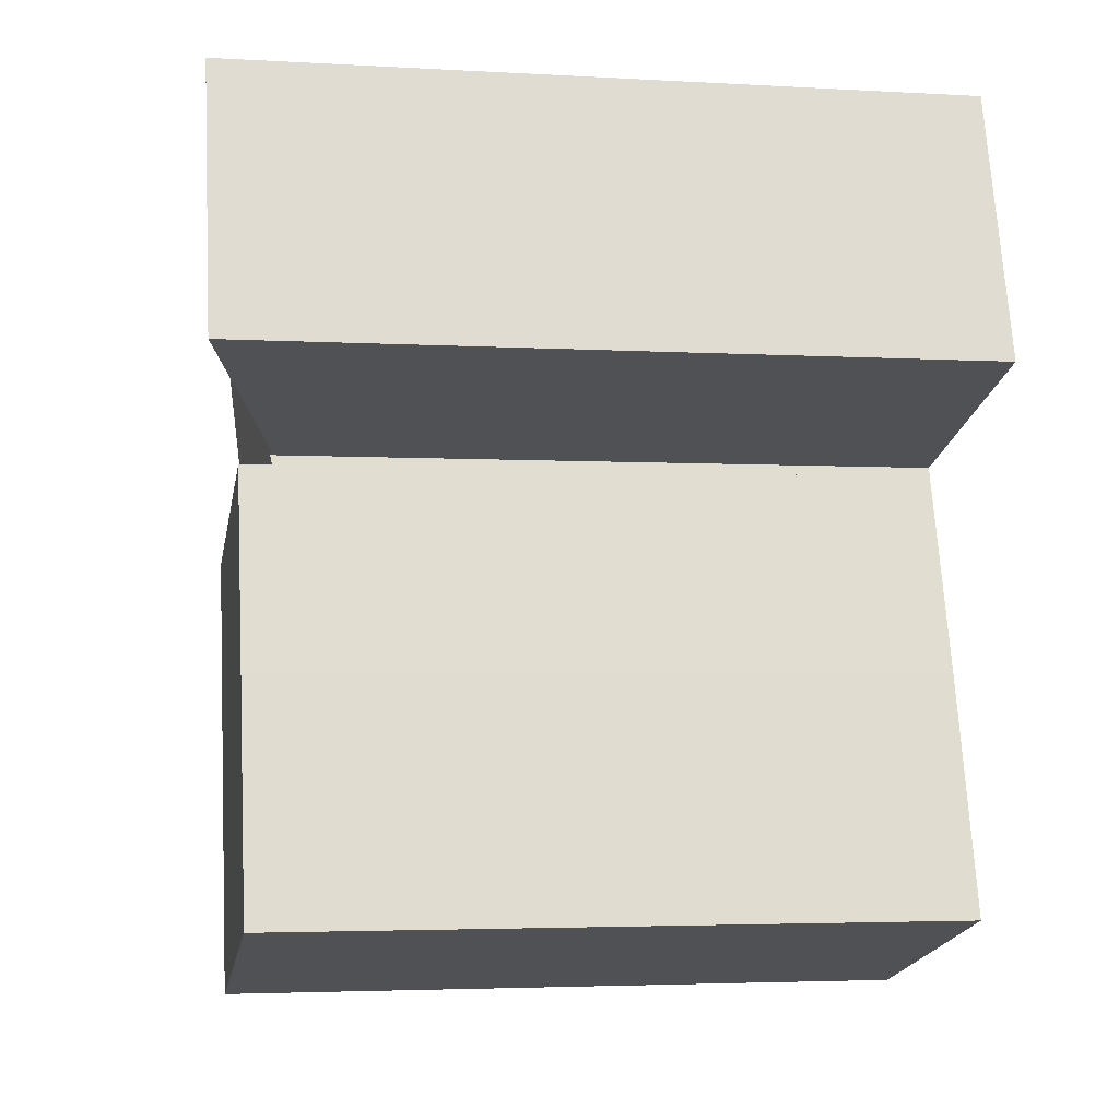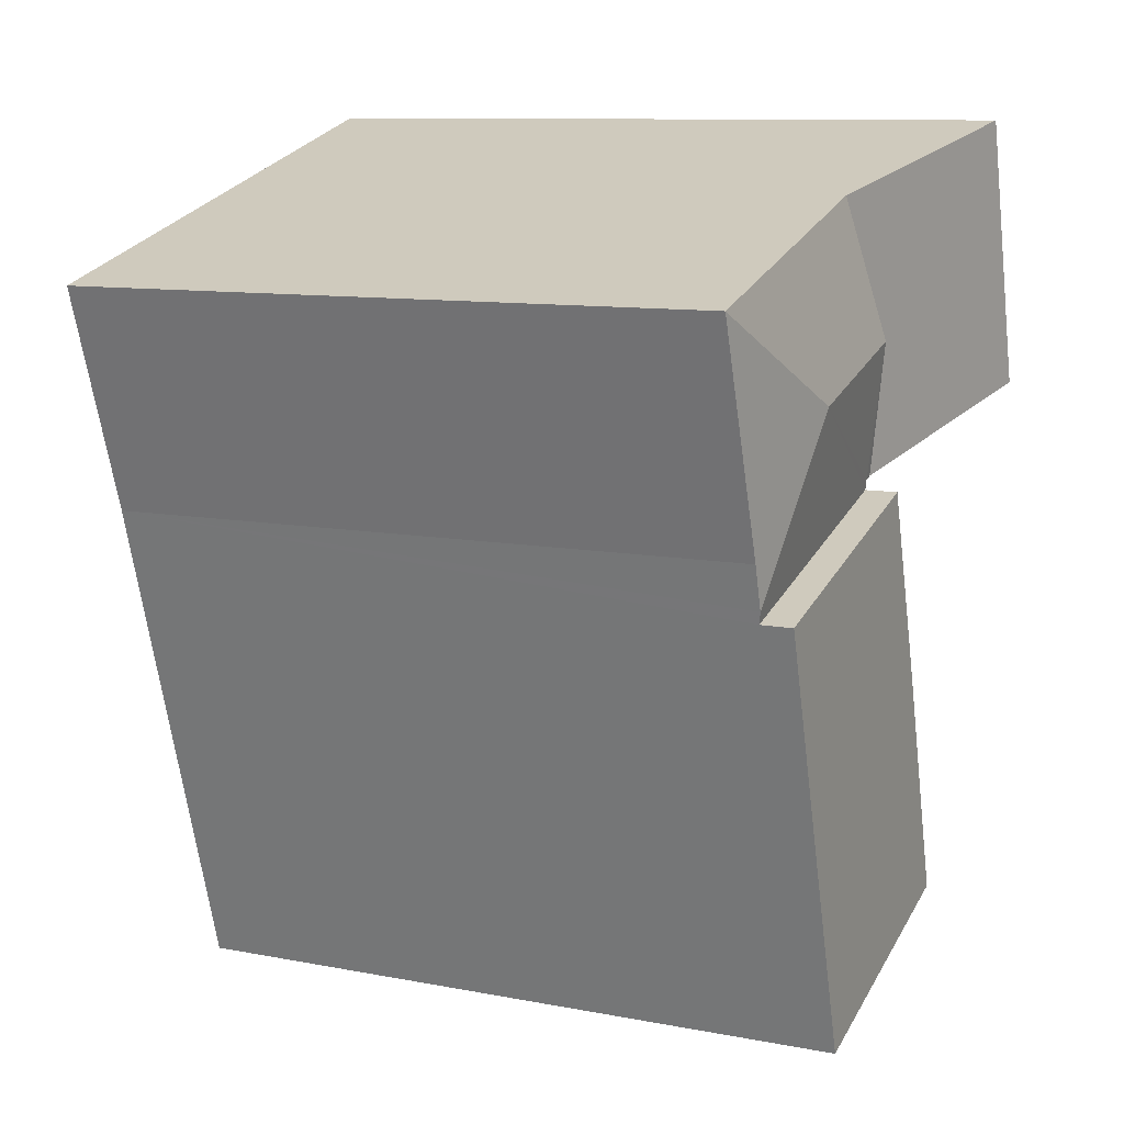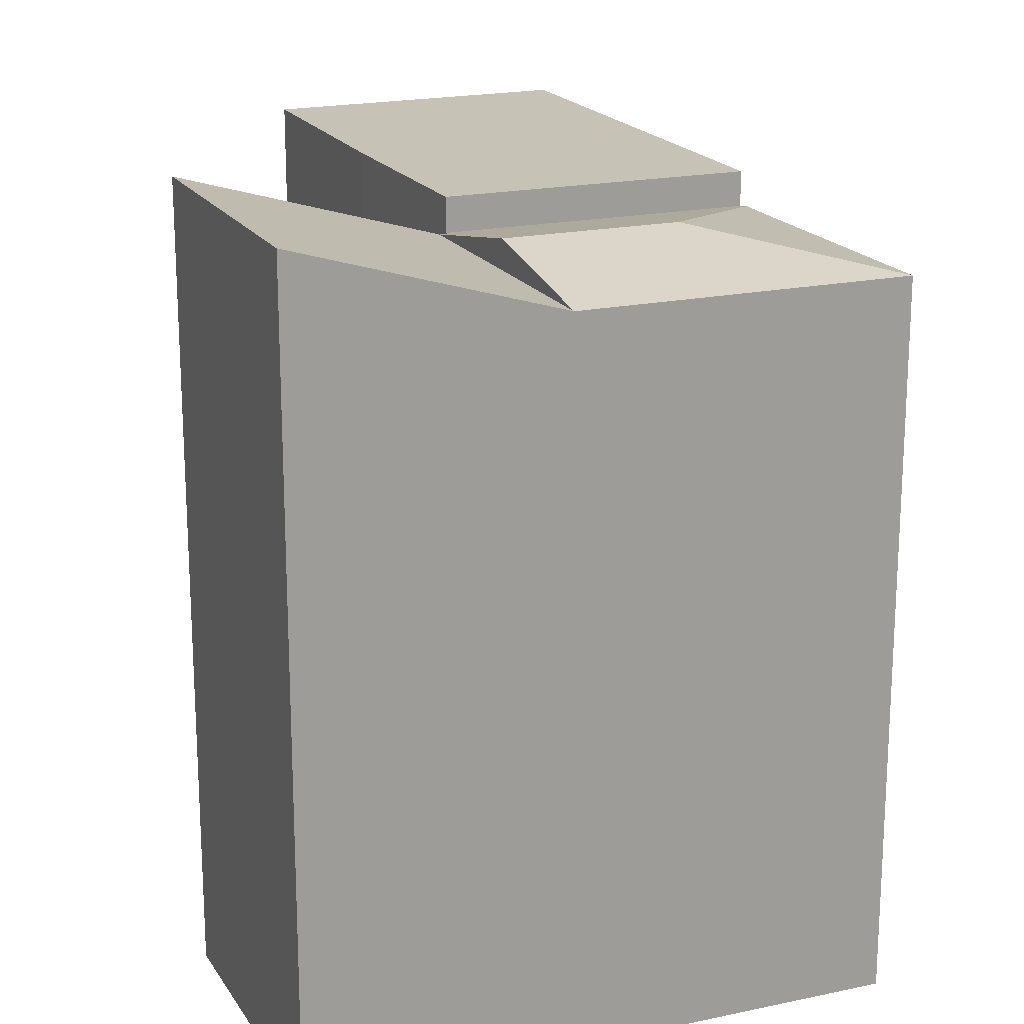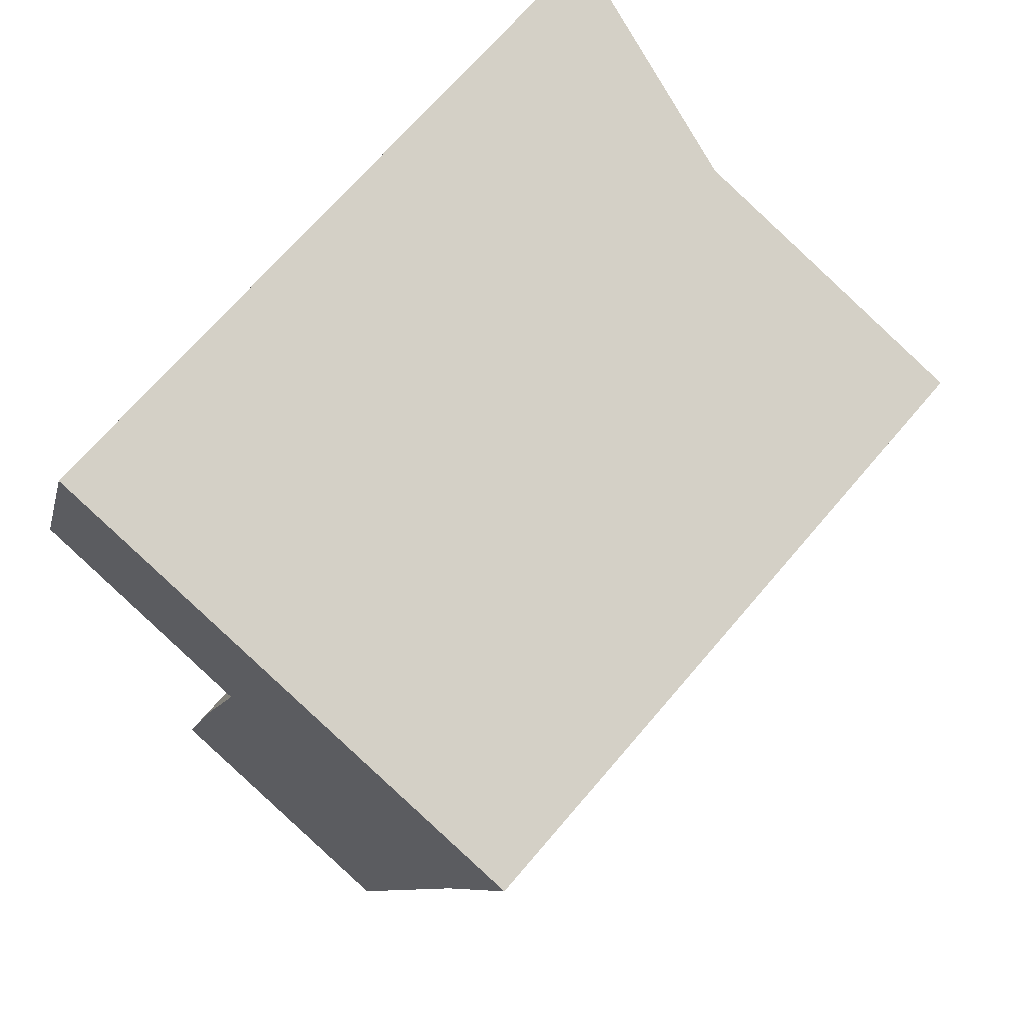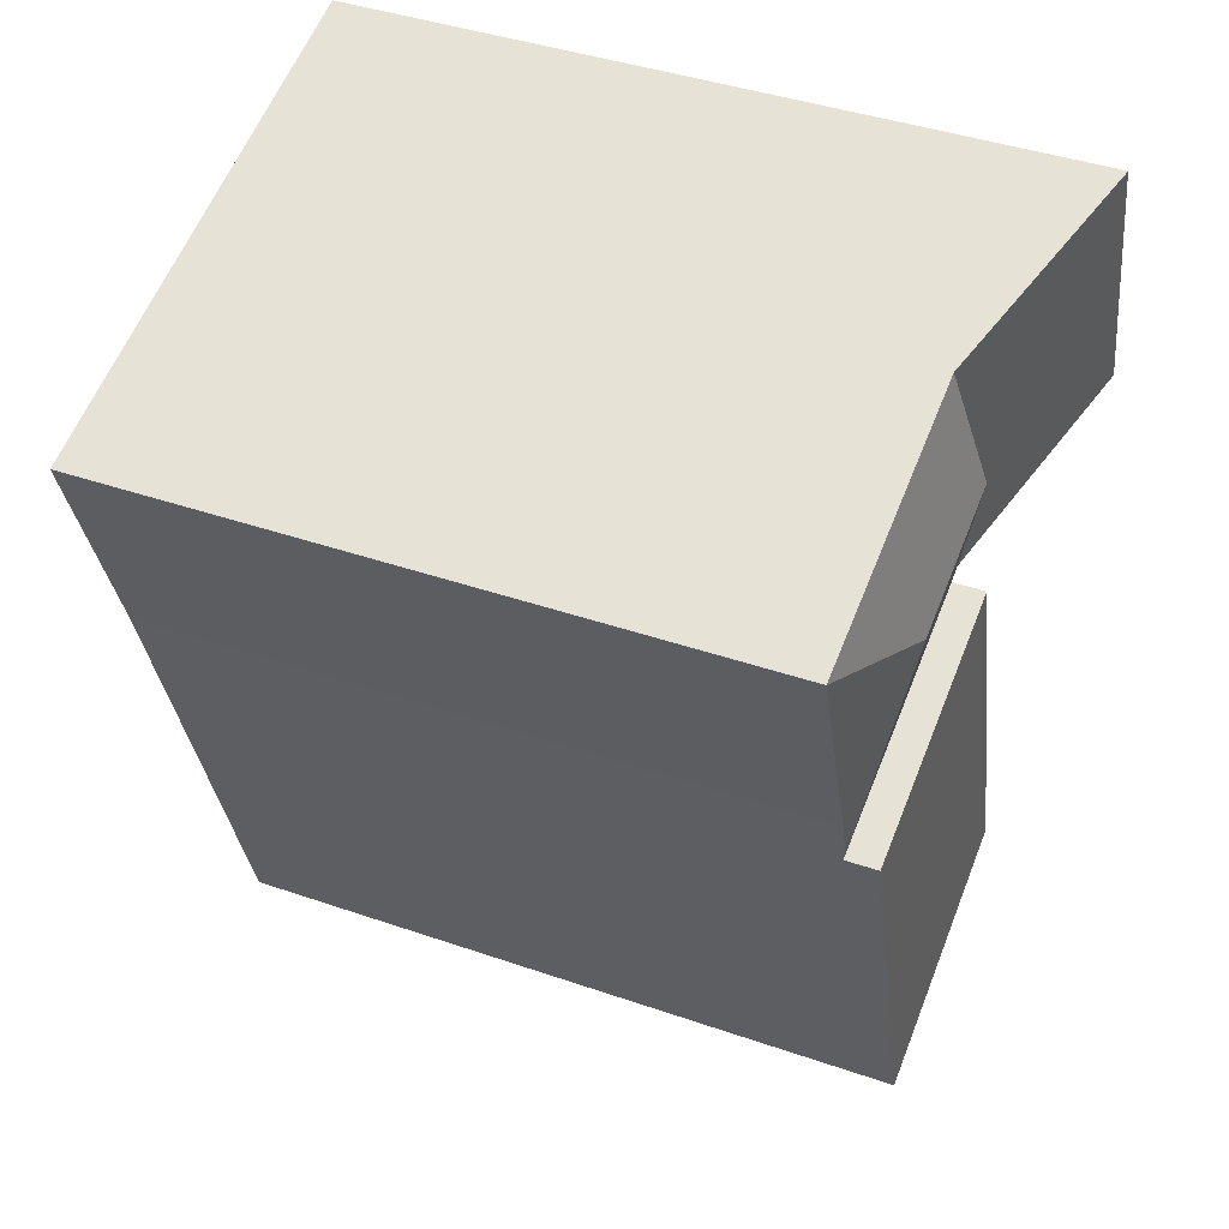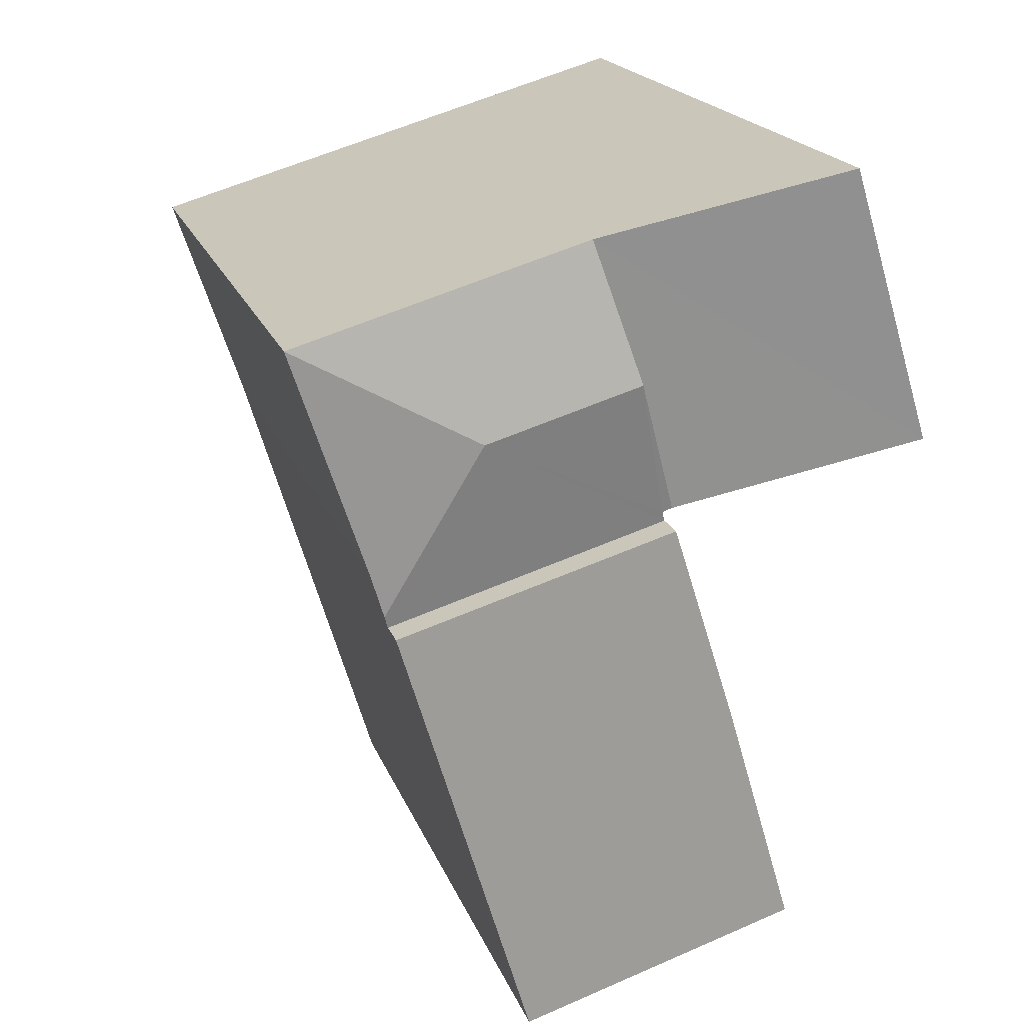
<metadata>
{"format":"obj","ext":"obj","renderer":"f3d","projection":"perspective","resolution":1024,"background":"white","views":[{"elev":-3.5,"azim":-101.0,"up":"+Z"},{"elev":10.5,"azim":115.7,"up":"+Z"},{"elev":19.3,"azim":-6.0,"up":"+Y"},{"elev":69.1,"azim":40.4,"up":"+Z"},{"elev":42.0,"azim":112.5,"up":"+Z"},{"elev":19.4,"azim":163.3,"up":"+Z"}]}
</metadata>
<code>
v  6.119 7.62 -1.241
v  4.903 7.923 0.215
v  6.976 7.61 1.333
v  5.964 7.619 -1.753
v  3.607 7.609 2.301
v  3.117 7.923 0.729
v  2.712 7.591 -0.972
v  5.922 7.591 -1.894
v  2.748 7.614 -0.859
v  2.633 7.611 -0.823
v  3.607 -1.409e-16 2.301
v  3.117 -4.464e-17 0.729
v  2.633 5.039e-17 -0.823
v  2.748 5.26e-17 -0.859
v  2.712 5.952e-17 -0.972
v  6.976 -8.162e-17 1.333
v  6.119 7.599e-17 -1.241
v  5.922 1.16e-16 -1.894
v  5.964 1.073e-16 -1.753
v  4.401 7.963 -6.924
v  2.712 7.963 -0.972
v  5.922 7.963 -1.894
v  1.983 7.963 -3.272
v  1.196 7.963 -5.947
v  1.196 3.641e-16 -5.947
v  1.983 2.004e-16 -3.272
v  4.401 4.24e-16 -6.924
v  0 8.438 5.167e-16
v  3.117 7.61 0.729
v  0.94 8.441 3.067
v  3.061 7.779 2.458
v  0.94 -1.878e-16 3.067
v  0 0 0
v  3.061 -1.505e-16 2.458
g defaultobject
f 1 2 3
f 2 1 4
f 2 5 3
f 5 2 6
f 7 4 8
f 4 7 2
f 2 7 9
f 2 9 6
f 6 9 10
f 6 11 5
f 11 6 10
f 11 10 12
f 12 10 13
f 7 14 9
f 14 7 15
f 5 16 3
f 16 5 11
f 3 17 1
f 17 3 16
f 17 4 1
f 4 17 8
f 8 17 18
f 18 17 19
f 18 7 8
f 7 18 15
f 14 10 9
f 10 14 13
f 12 16 11
f 16 12 17
f 17 12 13
f 17 13 19
f 19 13 14
f 19 14 15
f 19 15 18
f 20 21 22
f 21 20 23
f 23 20 24
f 25 23 24
f 23 25 26
f 26 21 23
f 21 26 15
f 15 22 21
f 22 15 18
f 18 20 22
f 20 18 27
f 27 24 20
f 24 27 25
f 26 18 15
f 18 26 25
f 18 25 27
f 28 29 10
f 29 28 5
f 5 28 30
f 5 30 31
f 28 32 30
f 32 28 33
f 32 31 30
f 31 32 5
f 5 32 11
f 11 32 34
f 11 29 5
f 29 11 10
f 10 11 13
f 13 11 12
f 10 33 28
f 33 10 13
f 13 32 33
f 32 13 34
f 34 13 12
f 34 12 11

</code>
